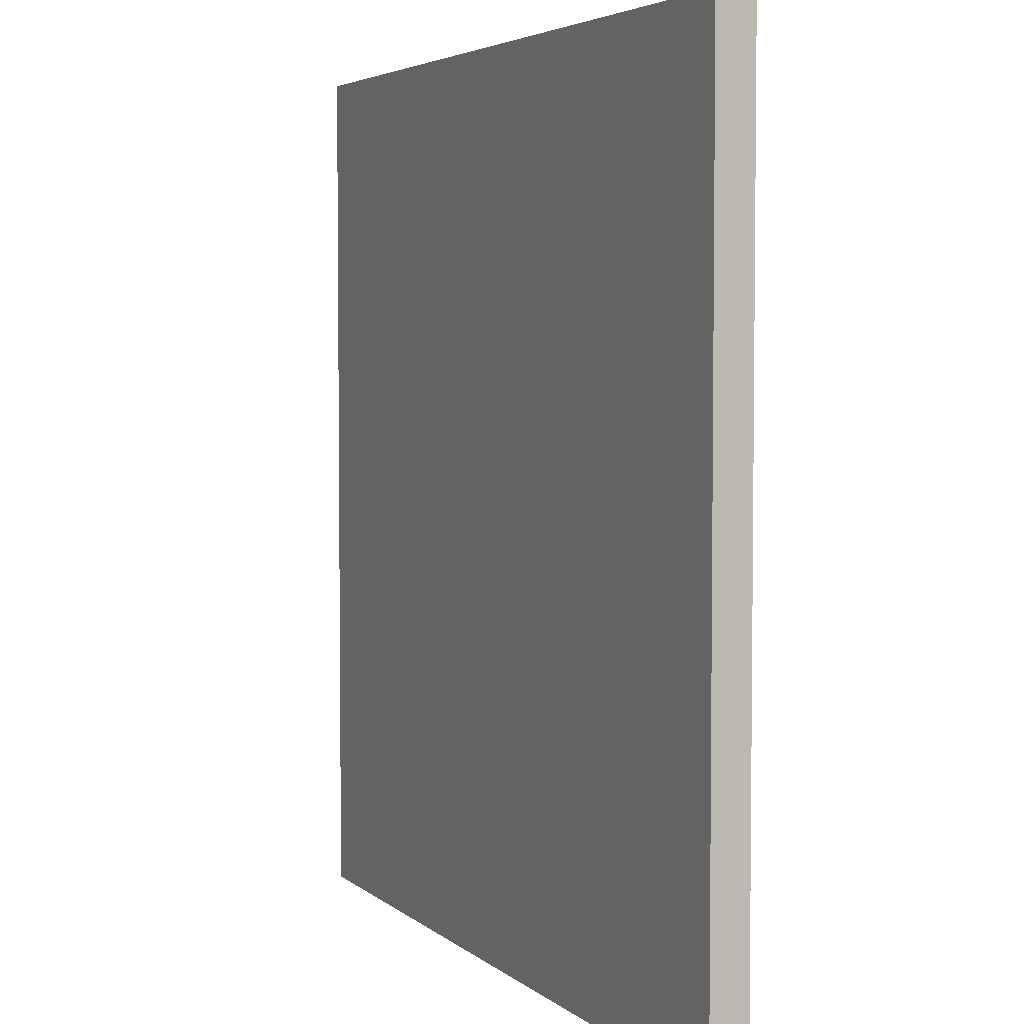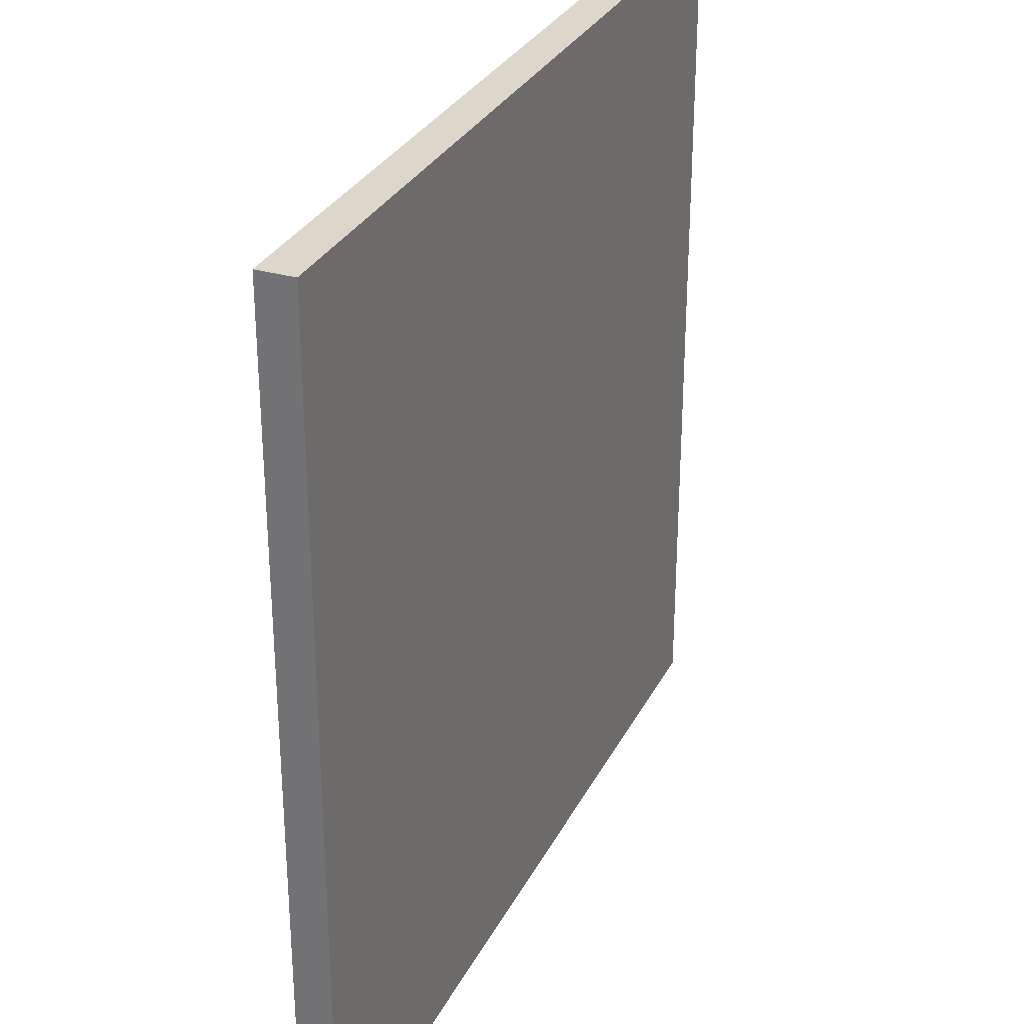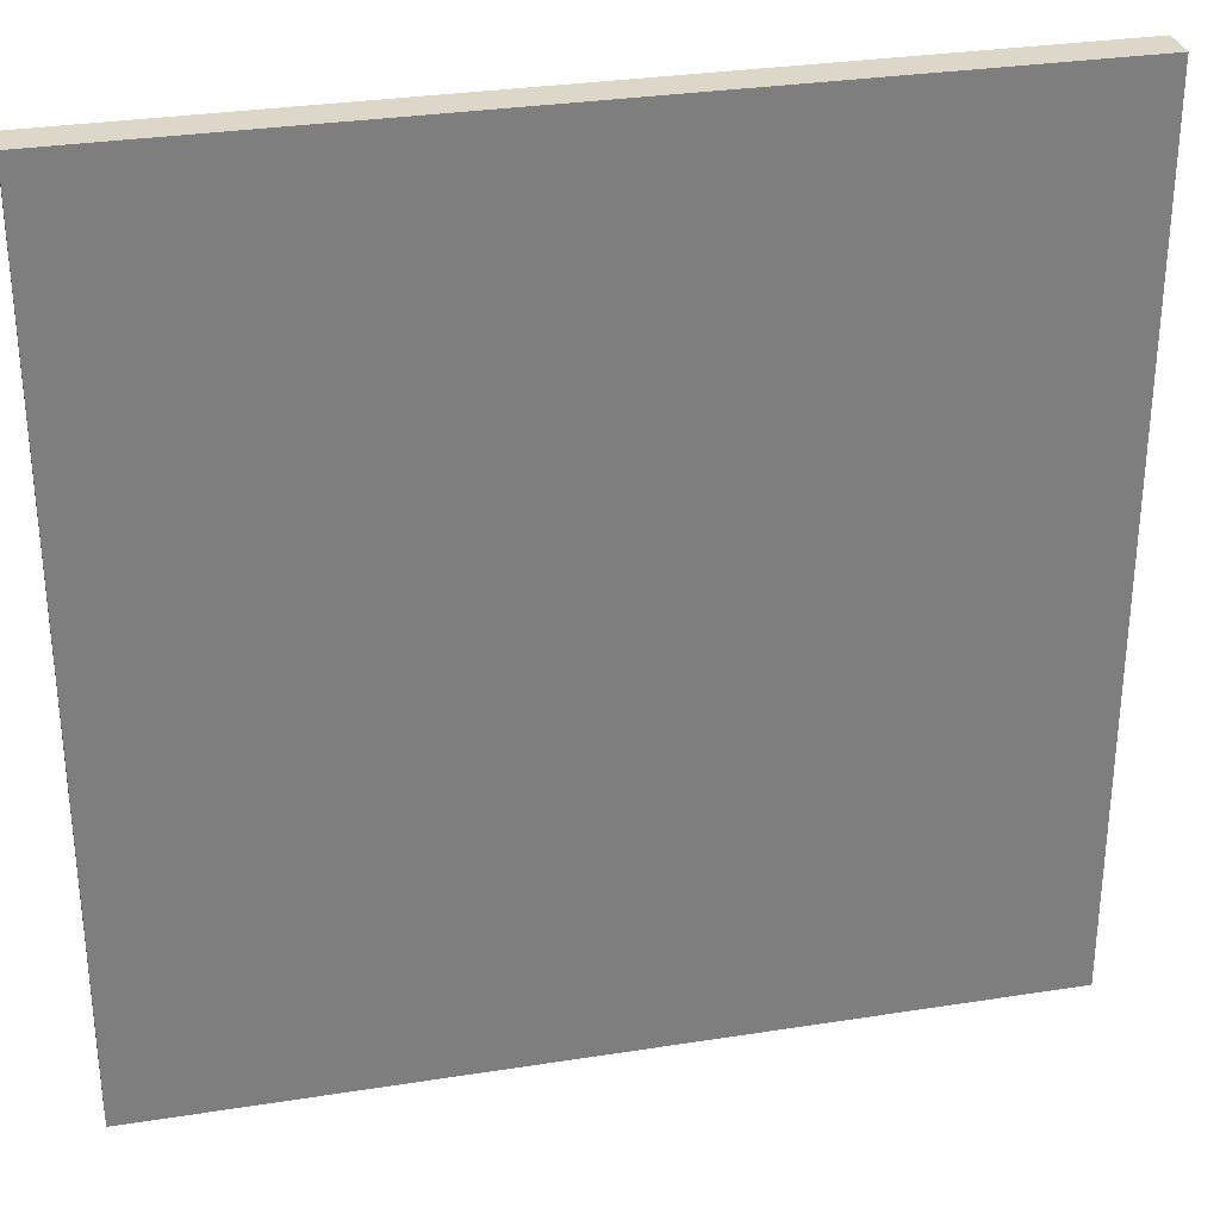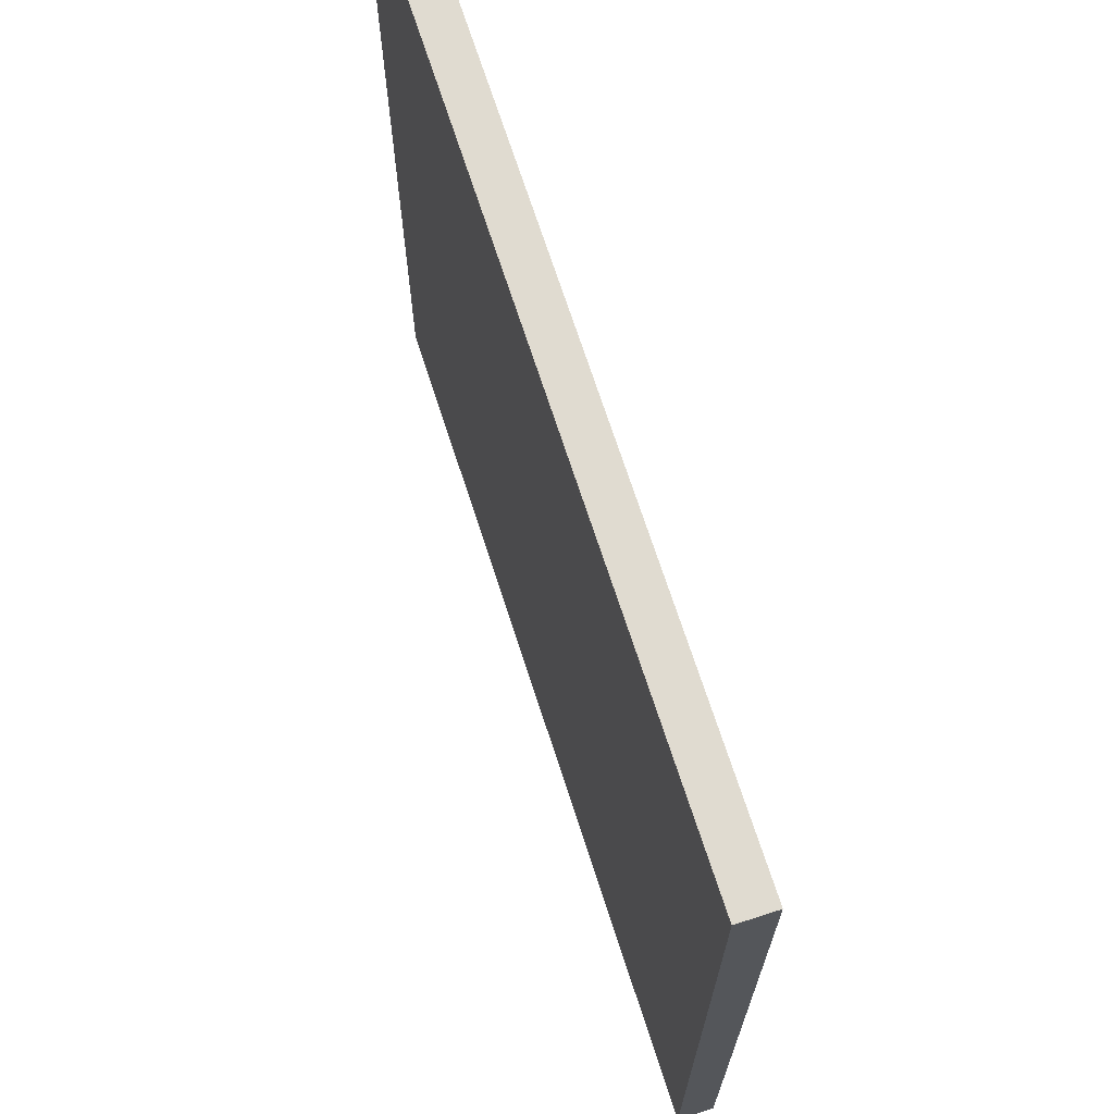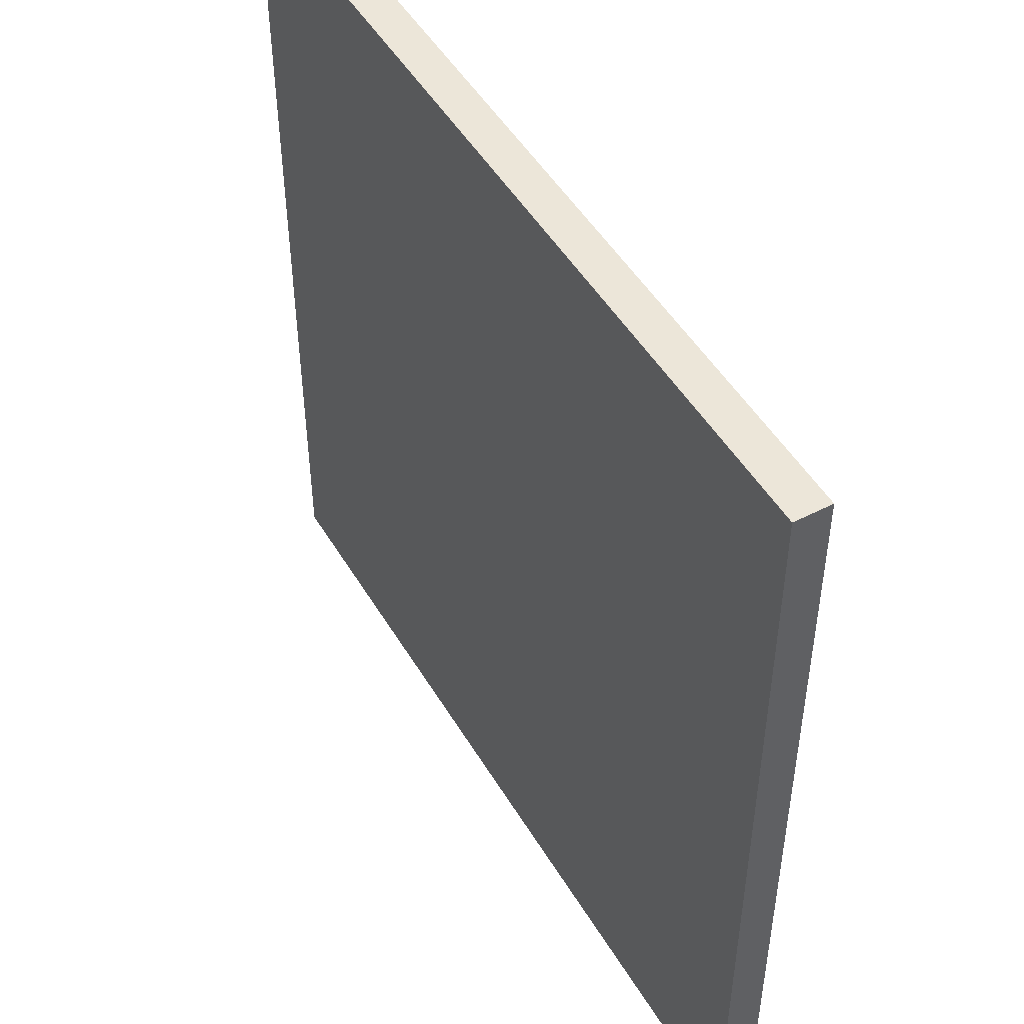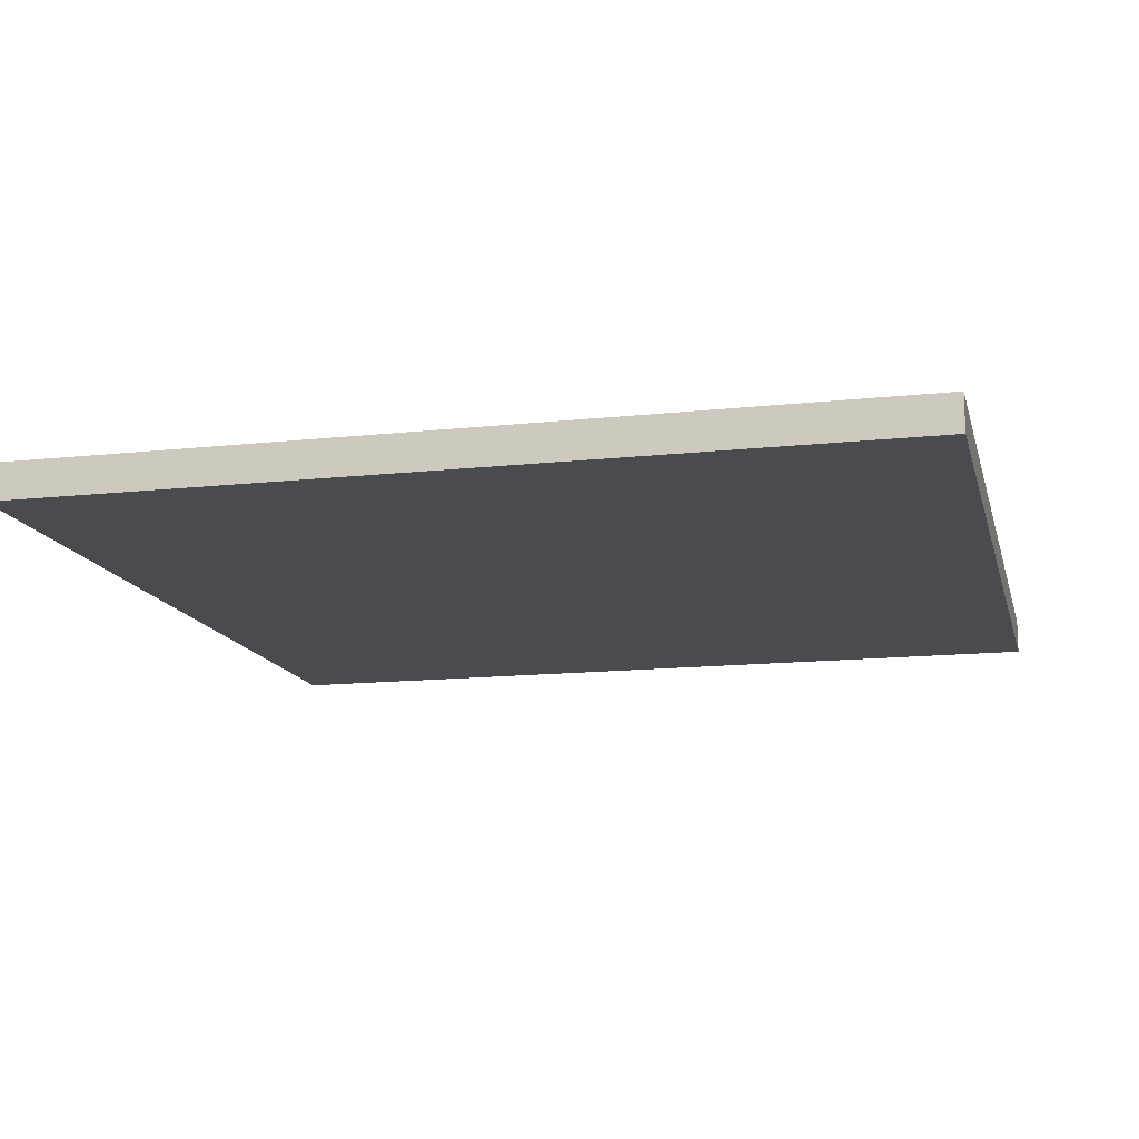
<metadata>
{"format":"obj","ext":"obj","renderer":"f3d","projection":"perspective","resolution":1024,"background":"white","views":[{"elev":4.2,"azim":-113.5,"up":"+Z"},{"elev":30.5,"azim":-66.9,"up":"+Z"},{"elev":30.9,"azim":167.3,"up":"+Z"},{"elev":70.0,"azim":72.1,"up":"+Z"},{"elev":49.1,"azim":-119.7,"up":"+Z"},{"elev":-14.1,"azim":-166.5,"up":"+Y"}]}
</metadata>
<code>
o
v -16.8 0 -7.2
v -16.8 0 -12
v -16.8 0.1 -7.2
v -16.8 0.1 -12
v -16.8 0.2 -7.2
v -16.8 0.2 -12
v -12 0 -7.2
v -12 0 -12
v -12 0.1 -7.2
v -12 0.1 -12
v -12 0.2 -7.2
v -12 0.2 -12
v -16.8 0 -7.2
v -16.8 0.1 -7.2
v -16.8 0.2 -7.2
v -12 0 -7.2
v -12 0.1 -7.2
v -12 0.2 -7.2
v -16.8 0 -12
v -16.8 0.1 -12
v -16.8 0.2 -12
v -12 0 -12
v -12 0.1 -12
v -12 0.2 -12
v -16.8 0 -7.2
v -12 0 -7.2
v -16.8 0 -12
v -12 0 -12
v -16.8 0.2 -7.2
v -12 0.2 -7.2
v -16.7 0.2 -7.3
v -15.8 0.2 -7.3
v -15.7 0.2 -7.3
v -14.5 0.2 -7.3
v -14.4 0.2 -7.3
v -13.2 0.2 -7.3
v -13.1 0.2 -7.3
v -12.1 0.2 -7.3
v -16.7 0.2 -8.3
v -15.8 0.2 -8.3
v -15.7 0.2 -8.3
v -14.5 0.2 -8.3
v -14.4 0.2 -8.3
v -13.2 0.2 -8.3
v -13.1 0.2 -8.3
v -12.1 0.2 -8.3
v -16.7 0.2 -8.4
v -15.8 0.2 -8.4
v -15.7 0.2 -8.4
v -14.5 0.2 -8.4
v -14.4 0.2 -8.4
v -13.2 0.2 -8.4
v -13.1 0.2 -8.4
v -12.1 0.2 -8.4
v -16.7 0.2 -9.5
v -15.8 0.2 -9.5
v -15.7 0.2 -9.5
v -14.5 0.2 -9.5
v -14.4 0.2 -9.5
v -13.2 0.2 -9.5
v -13.1 0.2 -9.5
v -12.1 0.2 -9.5
v -16.7 0.2 -9.6
v -15.8 0.2 -9.6
v -15.7 0.2 -9.6
v -14.5 0.2 -9.6
v -14.4 0.2 -9.6
v -13.2 0.2 -9.6
v -13.1 0.2 -9.6
v -12.1 0.2 -9.6
v -16.7 0.2 -10.7
v -15.8 0.2 -10.7
v -15.7 0.2 -10.7
v -14.5 0.2 -10.7
v -14.4 0.2 -10.7
v -13.2 0.2 -10.7
v -13.1 0.2 -10.7
v -12.1 0.2 -10.7
v -16.7 0.2 -10.8
v -15.8 0.2 -10.8
v -15.7 0.2 -10.8
v -14.5 0.2 -10.8
v -14.4 0.2 -10.8
v -13.2 0.2 -10.8
v -13.1 0.2 -10.8
v -12.1 0.2 -10.8
v -16.7 0.2 -11.9
v -15.8 0.2 -11.9
v -15.7 0.2 -11.9
v -14.5 0.2 -11.9
v -14.4 0.2 -11.9
v -13.2 0.2 -11.9
v -13.1 0.2 -11.9
v -12.1 0.2 -11.9
v -16.8 0.2 -12
v -12 0.2 -12
f 3 2 1
f 4 2 3
f 5 4 3
f 6 4 5
f 7 8 9
f 9 8 10
f 9 10 11
f 11 10 12
f 16 14 13
f 17 15 14
f 17 14 16
f 18 15 17
f 19 20 22
f 20 21 23
f 22 20 23
f 23 21 24
f 27 26 25
f 28 26 27
f 29 30 31
f 31 30 32
f 32 30 33
f 33 30 34
f 34 30 35
f 35 30 36
f 36 30 37
f 37 30 38
f 29 31 39
f 31 32 39
f 32 33 40
f 39 32 40
f 33 34 41
f 40 33 41
f 34 35 42
f 41 34 42
f 35 36 43
f 42 35 43
f 36 37 44
f 43 36 44
f 37 38 45
f 44 37 45
f 38 30 46
f 45 38 46
f 44 45 47
f 43 44 47
f 45 46 47
f 42 43 47
f 41 42 47
f 40 41 47
f 39 40 47
f 29 39 47
f 47 46 48
f 48 46 49
f 49 46 50
f 50 46 51
f 51 46 52
f 52 46 53
f 46 30 54
f 53 46 54
f 29 47 55
f 47 48 55
f 48 49 56
f 55 48 56
f 49 50 57
f 56 49 57
f 50 51 58
f 57 50 58
f 51 52 59
f 58 51 59
f 52 53 60
f 59 52 60
f 53 54 61
f 60 53 61
f 54 30 62
f 61 54 62
f 58 59 63
f 60 61 63
f 61 62 63
f 57 58 63
f 56 57 63
f 55 56 63
f 29 55 63
f 59 60 63
f 63 62 64
f 64 62 65
f 65 62 66
f 66 62 67
f 67 62 68
f 68 62 69
f 62 30 70
f 69 62 70
f 29 63 71
f 63 64 71
f 64 65 72
f 71 64 72
f 65 66 73
f 72 65 73
f 66 67 74
f 73 66 74
f 67 68 75
f 74 67 75
f 68 69 76
f 75 68 76
f 69 70 77
f 76 69 77
f 70 30 78
f 77 70 78
f 74 75 79
f 76 77 79
f 77 78 79
f 73 74 79
f 72 73 79
f 71 72 79
f 29 71 79
f 75 76 79
f 79 78 80
f 80 78 81
f 81 78 82
f 82 78 83
f 83 78 84
f 84 78 85
f 78 30 86
f 85 78 86
f 29 79 87
f 79 80 87
f 80 81 88
f 87 80 88
f 81 82 89
f 88 81 89
f 82 83 90
f 89 82 90
f 83 84 91
f 90 83 91
f 84 85 92
f 91 84 92
f 85 86 93
f 92 85 93
f 86 30 94
f 93 86 94
f 90 91 95
f 92 93 95
f 93 94 95
f 89 90 95
f 88 89 95
f 87 88 95
f 29 87 95
f 91 92 95
f 94 30 96
f 95 94 96

</code>
